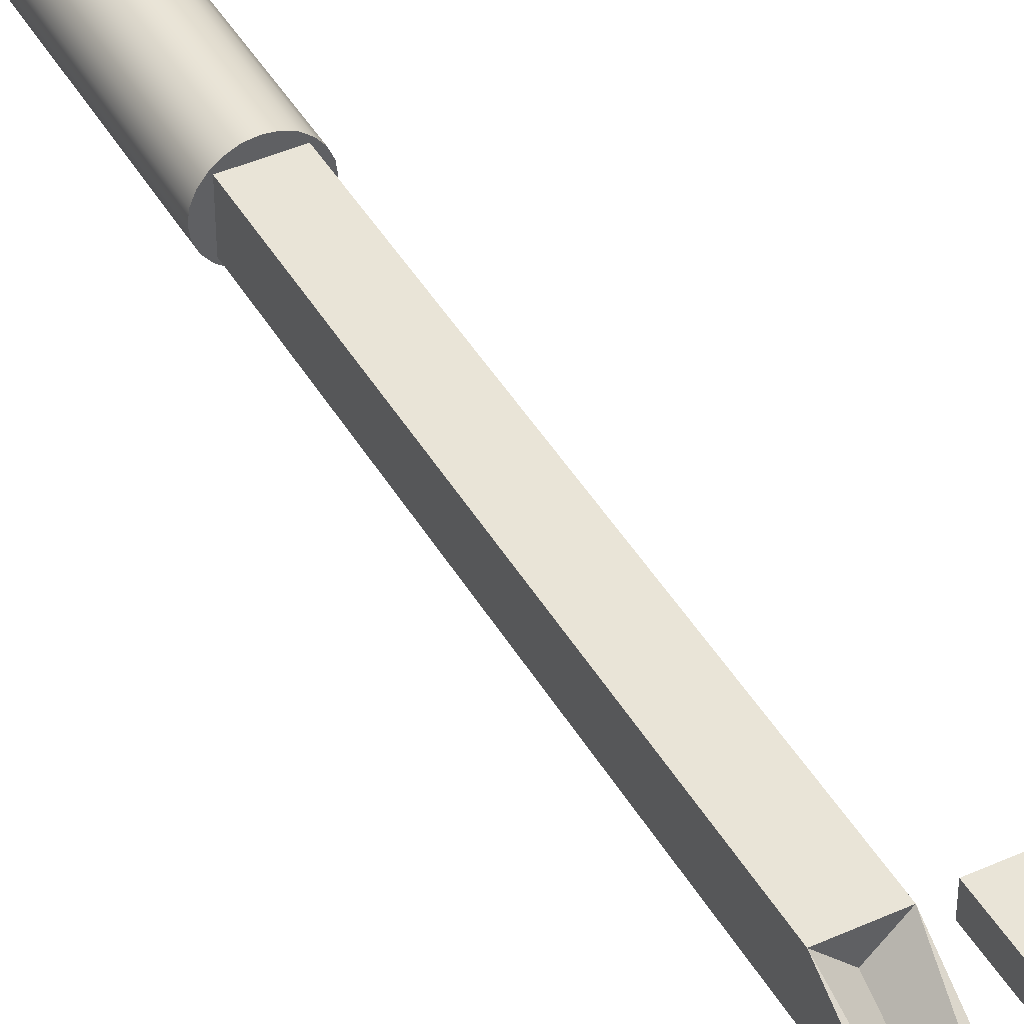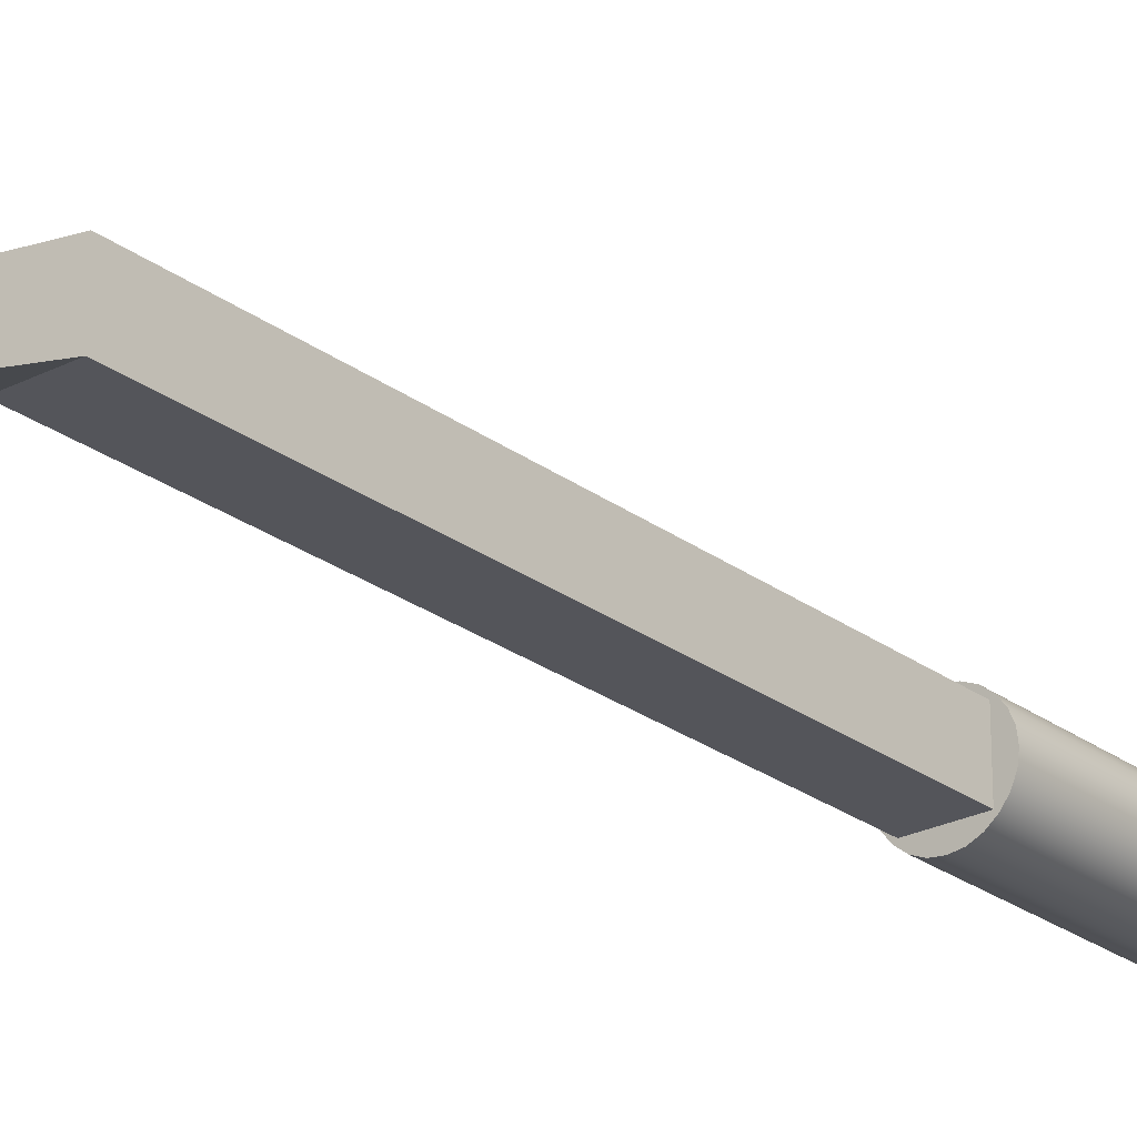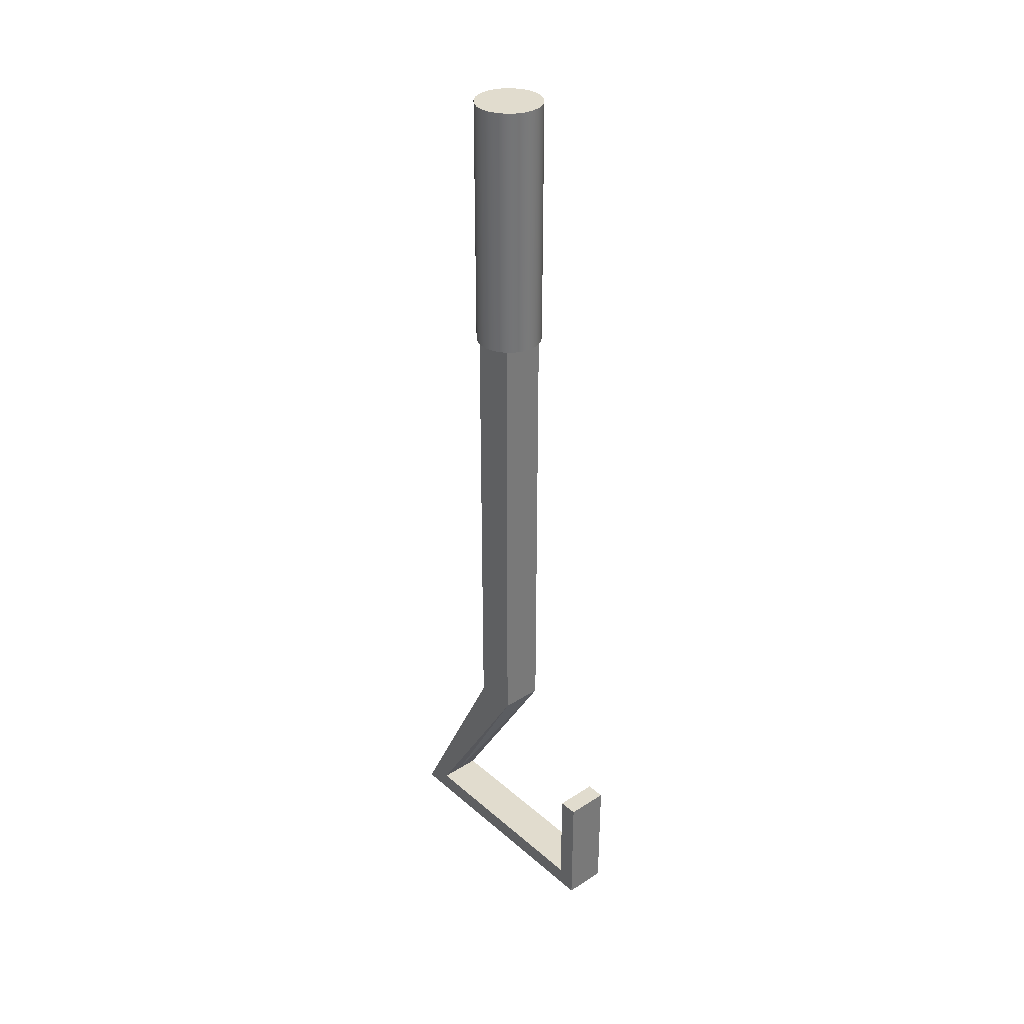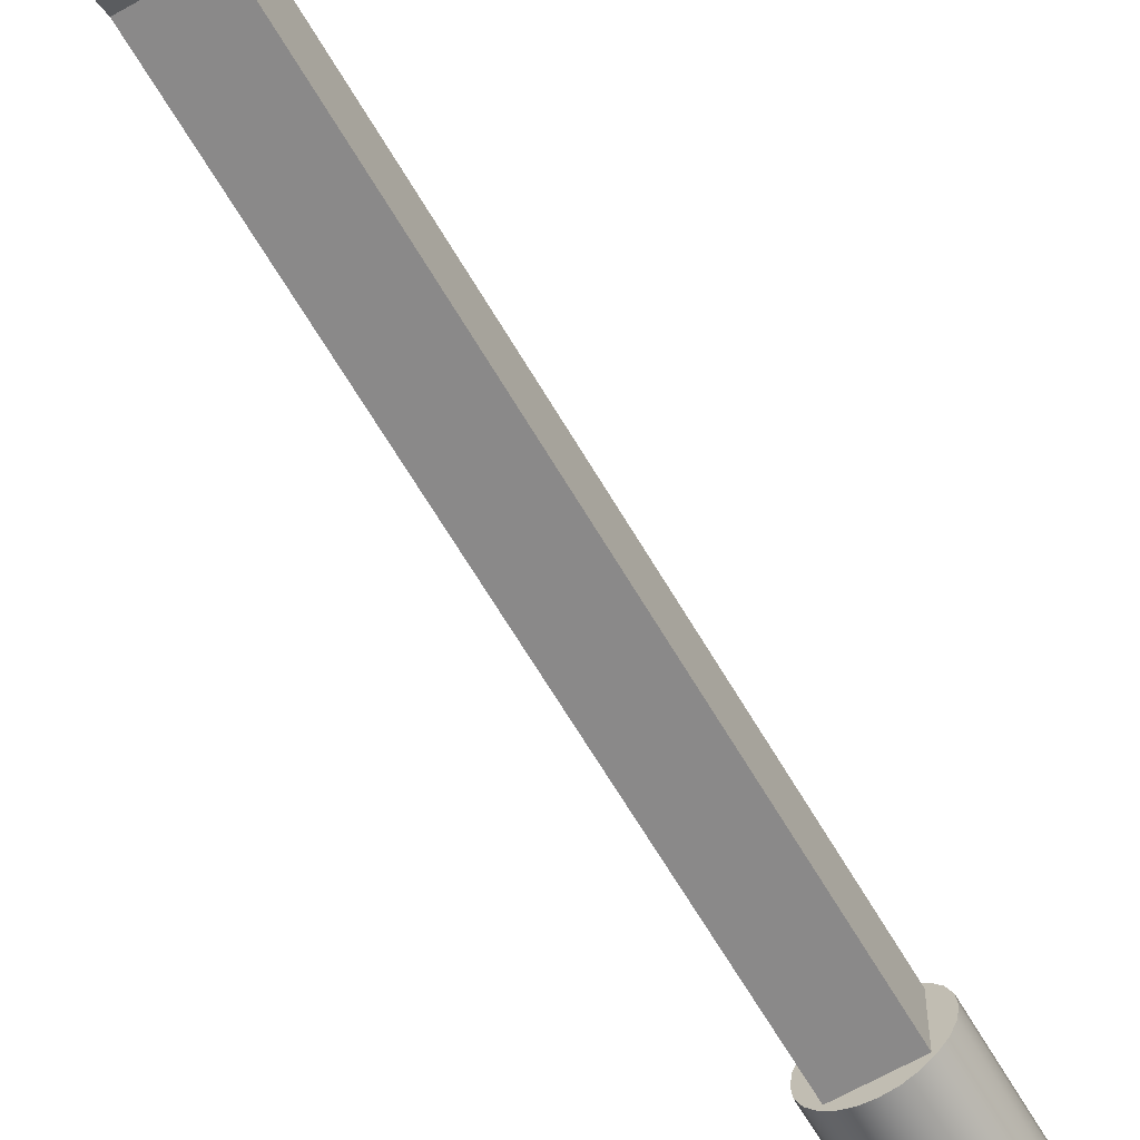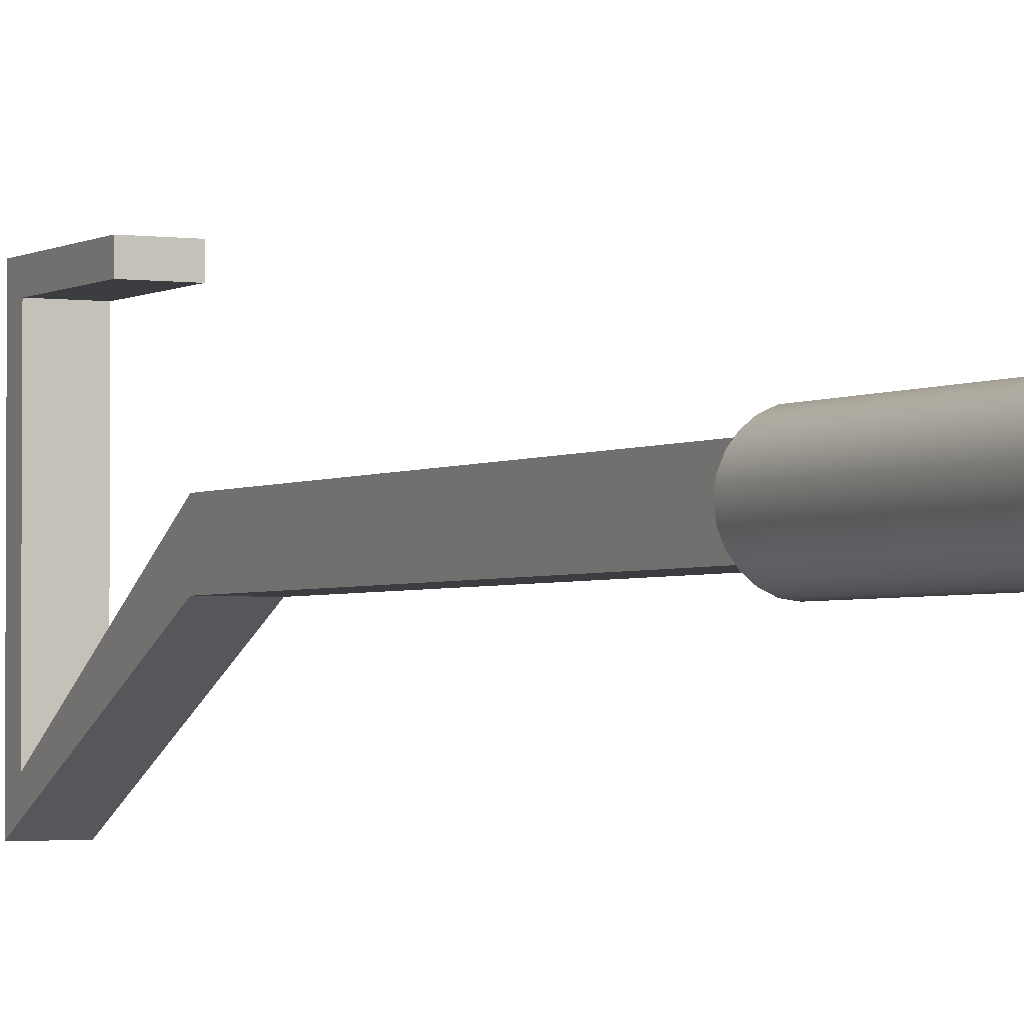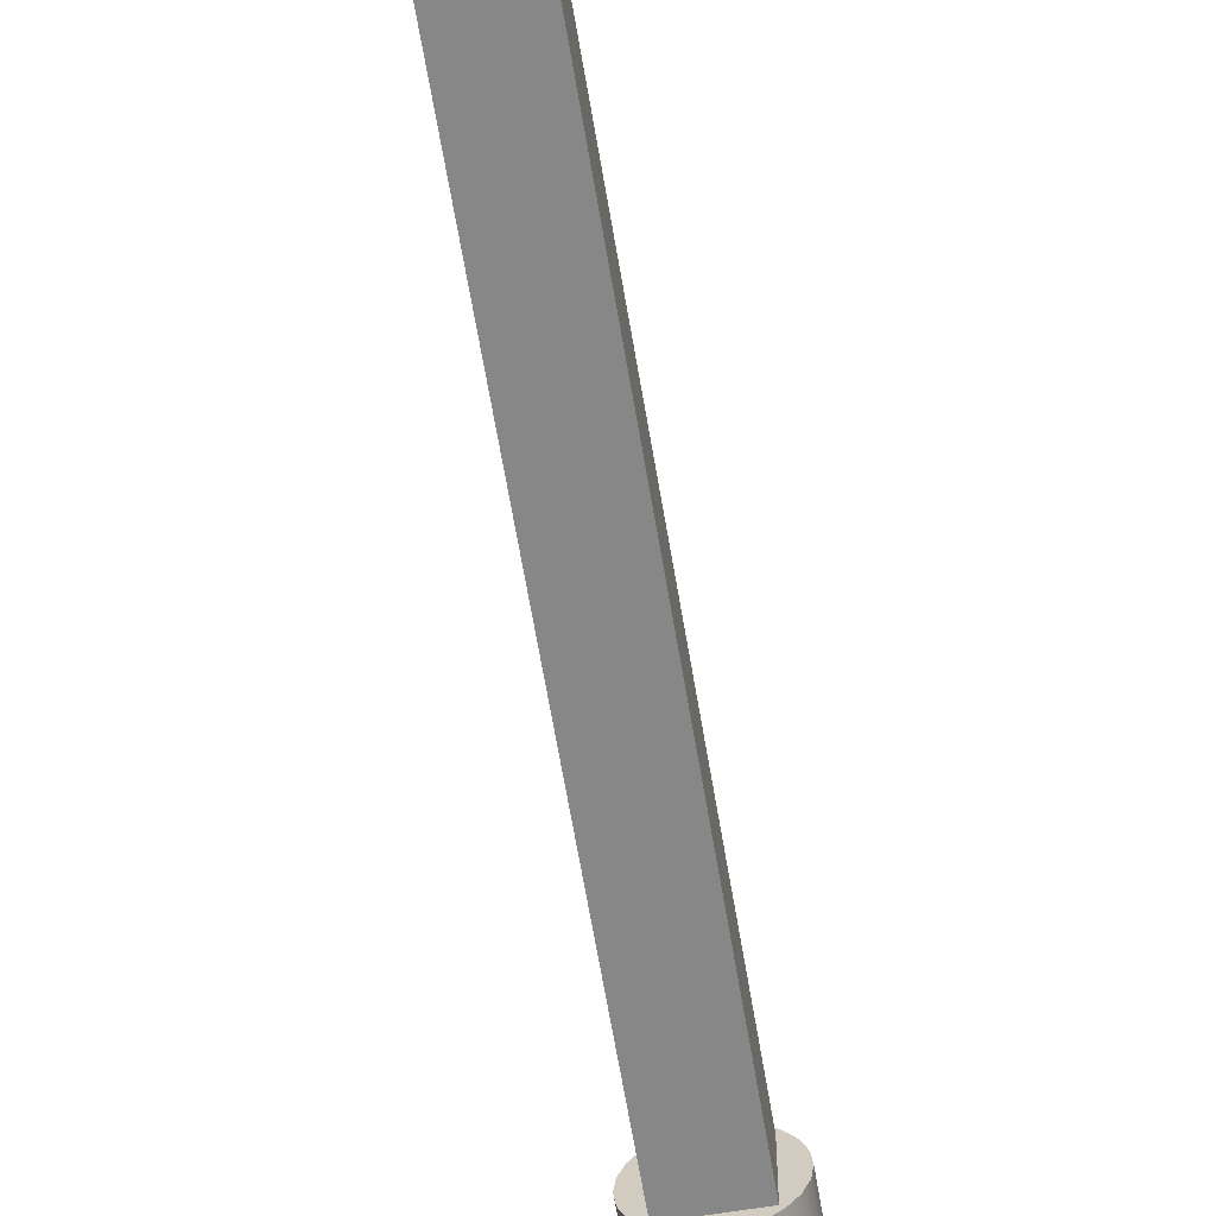
<metadata>
{"format":"obj","ext":"obj","renderer":"f3d","projection":"perspective","resolution":1024,"background":"white","views":[{"elev":43.2,"azim":152.0,"up":"+Y"},{"elev":-24.9,"azim":-140.2,"up":"+Y"},{"elev":34.0,"azim":139.2,"up":"+Z"},{"elev":-63.3,"azim":-150.0,"up":"+Y"},{"elev":-2.4,"azim":-27.1,"up":"+Y"},{"elev":-62.6,"azim":-170.6,"up":"+Y"}]}
</metadata>
<code>
v  -0.0081  -0.0047  -0.07
v  -0.006  -0.006  -0.07
v  -0.0066  -0.0066  -0.07
v  -0.006   0.006  -0.07
v  -0.0091  -0.0024  -0.07
v  -0.0094   0  -0.07
v  -0.0091   0.0024  -0.07
v  -0.0081   0.0047  -0.07
v  -0.0066   0.0066  -0.07
v   0.006   0.006  -0.07
v   0.0066   0.0066  -0.07
v   0.0047   0.0081  -0.07
v  -0.0047   0.0081  -0.07
v   0.0024   0.0091  -0.07
v  -0.0024   0.0091  -0.07
v  -0   0.0094  -0.07
v  -0.0024  -0.0091  -0.07
v   0.0024  -0.0091  -0.07
v  -0  -0.0094  -0.07
v   0.0047  -0.0081  -0.07
v  -0.0047  -0.0081  -0.07
v   0.0066  -0.0066  -0.07
v   0.006  -0.006  -0.07
v   0.0081  -0.0047  -0.07
v   0.0091  -0.0024  -0.07
v   0.0094  -0  -0.07
v   0.0091   0.0024  -0.07
v   0.0081   0.0047  -0.07
v  -0  -0.0094  -0
v   0.0024  -0.0091  -0
v  -0.0024  -0.0091   0
v  -0.0047  -0.0081   0
v  -0.0066  -0.0066   0
v  -0.0081  -0.0047   0
v  -0.0091  -0.0024   0
v  -0.0094   0   0
v  -0.0091   0.0024   0
v  -0.0081   0.0047   0
v  -0.0066   0.0066   0
v  -0.0047   0.0081   0
v  -0.0024   0.0091   0
v   0   0.0094  -0
v   0.0024   0.0091  -0
v   0.0047   0.0081  -0
v   0.0066   0.0066  -0
v   0.0081   0.0047  -0
v   0.0091   0.0024  -0
v   0.0094  -0  -0
v   0.0091  -0.0024  -0
v   0.0081  -0.0047  -0
v   0.0066  -0.0066  -0
v   0.0047  -0.0081  -0
v  -0.006   0.006  -0.2002
v   0.006   0.006  -0.2002
v  -0.006  -0.006  -0.2002
v   0.006  -0.006  -0.2002
v   0.006  -0.0358  -0.2591
v  -0.006   0.0383  -0.2591
v  -0.006  -0.0358  -0.2591
v   0.006   0.0383  -0.2591
v  -0.006   0.0383  -0.2237
v   0.006   0.0383  -0.2237
v   0.006   0.0329  -0.2237
v  -0.006   0.0329  -0.2537
v  -0.006   0.0329  -0.2237
v   0.006   0.0329  -0.2537
v   0  -0.0271  -0.2537
v  -0.006  -0.0271  -0.2537
v   0.006  -0.0271  -0.2537
v   0  -0  -0.2002
f 1 2 3
f 2 1 4
f 4 1 5
f 4 5 6
f 4 6 7
f 4 7 8
f 4 8 9
f 4 9 10
f 10 9 11
f 11 9 12
f 12 9 13
f 12 13 14
f 14 13 15
f 14 15 16
f 17 18 19
f 18 17 20
f 20 17 21
f 20 21 22
f 22 21 3
f 22 3 23
f 22 23 24
f 23 3 2
f 24 23 10
f 24 10 25
f 25 10 26
f 26 10 27
f 27 10 28
f 28 10 11
f 18 29 19
f 29 18 30
f 19 31 17
f 31 19 29
f 17 32 21
f 32 17 31
f 21 33 3
f 33 21 32
f 1 33 34
f 33 1 3
f 5 34 35
f 34 5 1
f 6 35 36
f 35 6 5
f 37 6 36
f 6 37 7
f 38 7 37
f 7 38 8
f 39 8 38
f 8 39 9
f 39 13 9
f 13 39 40
f 40 15 13
f 15 40 41
f 41 16 15
f 16 41 42
f 42 14 16
f 14 42 43
f 43 12 14
f 12 43 44
f 44 11 12
f 11 44 45
f 46 11 45
f 11 46 28
f 47 28 46
f 28 47 27
f 48 27 47
f 27 48 26
f 25 48 49
f 48 25 26
f 24 49 50
f 49 24 25
f 22 50 51
f 50 22 24
f 22 52 20
f 52 22 51
f 20 30 18
f 30 20 52
f 10 53 4
f 53 10 54
f 55 23 2
f 23 55 56
f 57 58 59
f 58 57 60
f 59 58 57
f 60 57 58
f 60 61 58
f 61 60 62
f 58 61 60
f 62 60 61
f 63 64 65
f 64 63 66
f 65 64 63
f 66 63 64
f 64 67 68
f 67 64 69
f 69 64 66
f 68 67 64
f 69 64 67
f 66 64 69
f 63 61 65
f 61 63 62
f 65 61 63
f 62 63 61
f 56 59 55
f 59 56 57
f 55 59 56
f 57 56 59
f 67 53 68
f 68 53 67
f 67 70 53
f 53 70 67
f 58 65 61
f 65 58 64
f 64 58 68
f 68 55 53
f 55 68 59
f 59 68 58
f 61 65 58
f 64 58 65
f 68 58 64
f 53 55 68
f 59 68 55
f 58 68 59
f 53 2 4
f 2 53 55
f 54 70 67
f 67 70 54
f 69 54 67
f 67 54 69
f 23 54 10
f 54 23 56
f 56 69 54
f 69 56 57
f 69 57 60
f 66 62 63
f 62 66 60
f 60 66 69
f 54 69 56
f 57 56 69
f 60 57 69
f 63 62 66
f 60 66 62
f 69 66 60
f 30 31 29
f 31 30 52
f 31 52 32
f 32 52 51
f 32 51 33
f 33 51 50
f 33 50 34
f 34 50 49
f 34 49 35
f 35 49 48
f 35 48 36
f 36 48 47
f 36 47 37
f 37 47 46
f 37 46 38
f 38 46 45
f 38 45 39
f 39 45 44
f 39 44 40
f 40 44 43
f 40 43 41
f 41 43 42
f 70 53 54
f 54 70 56
f 56 53 55
f 53 56 70
f 56 70 54
f 55 53 56
f 70 56 53

</code>
